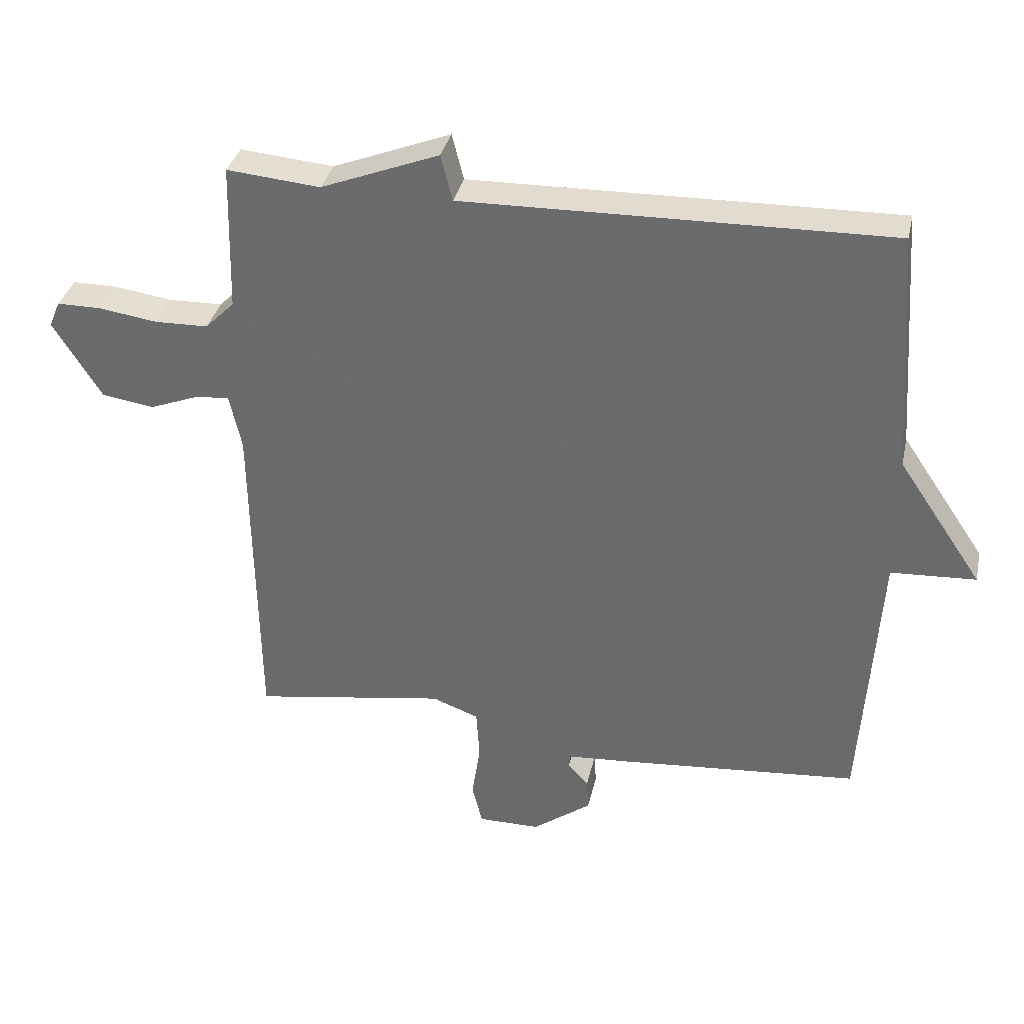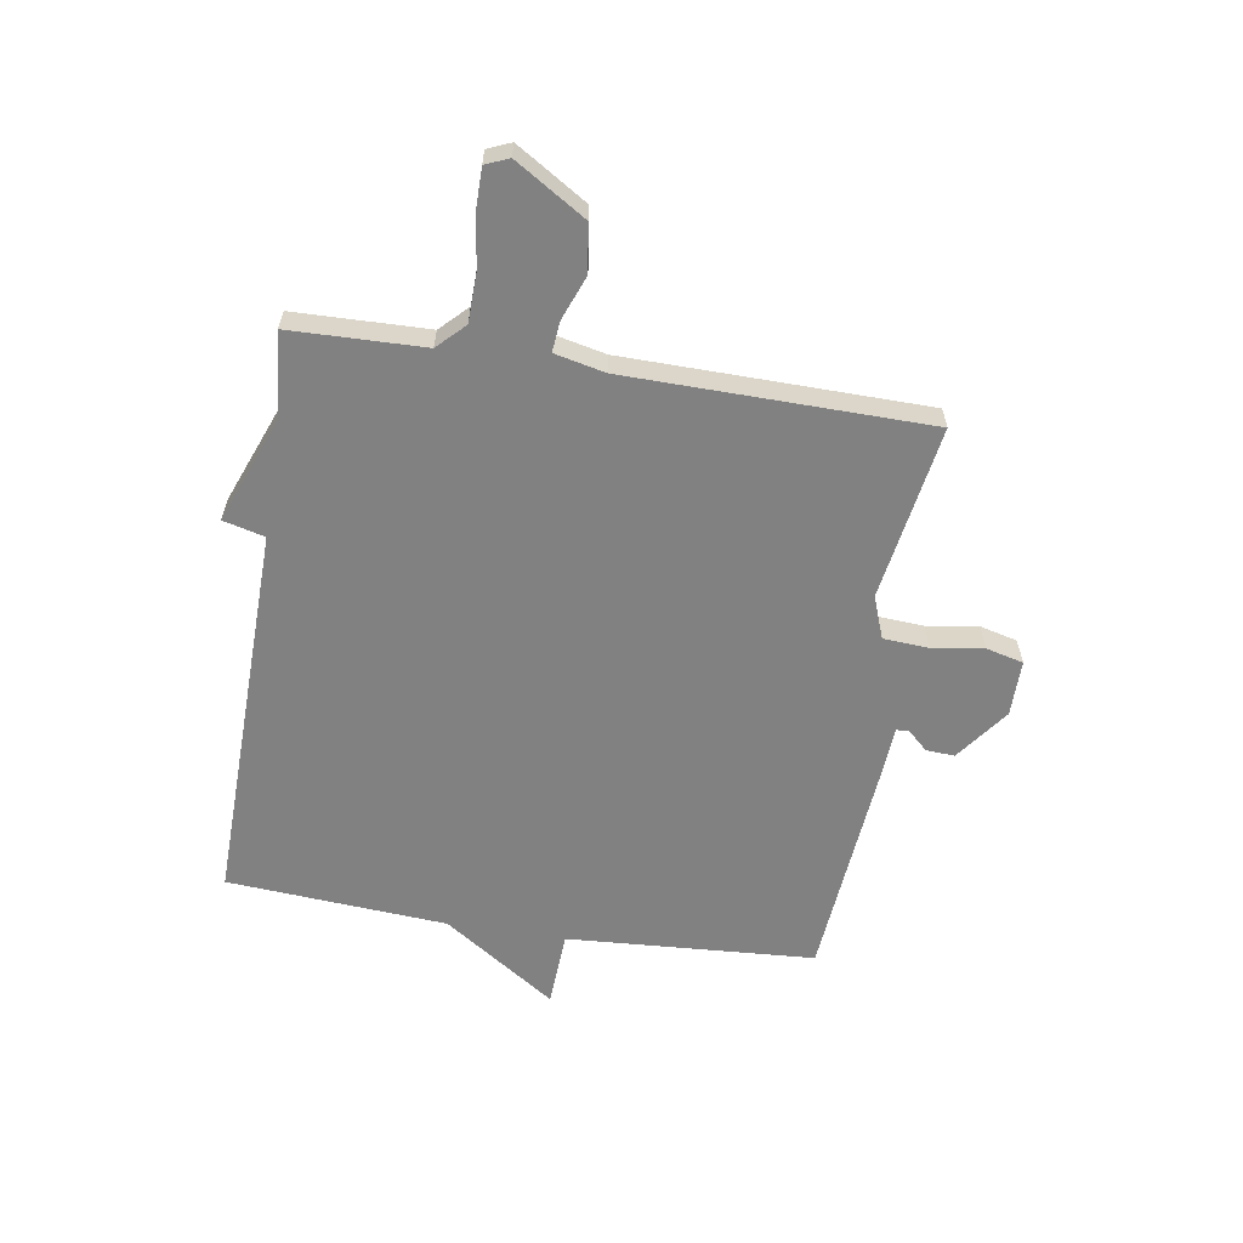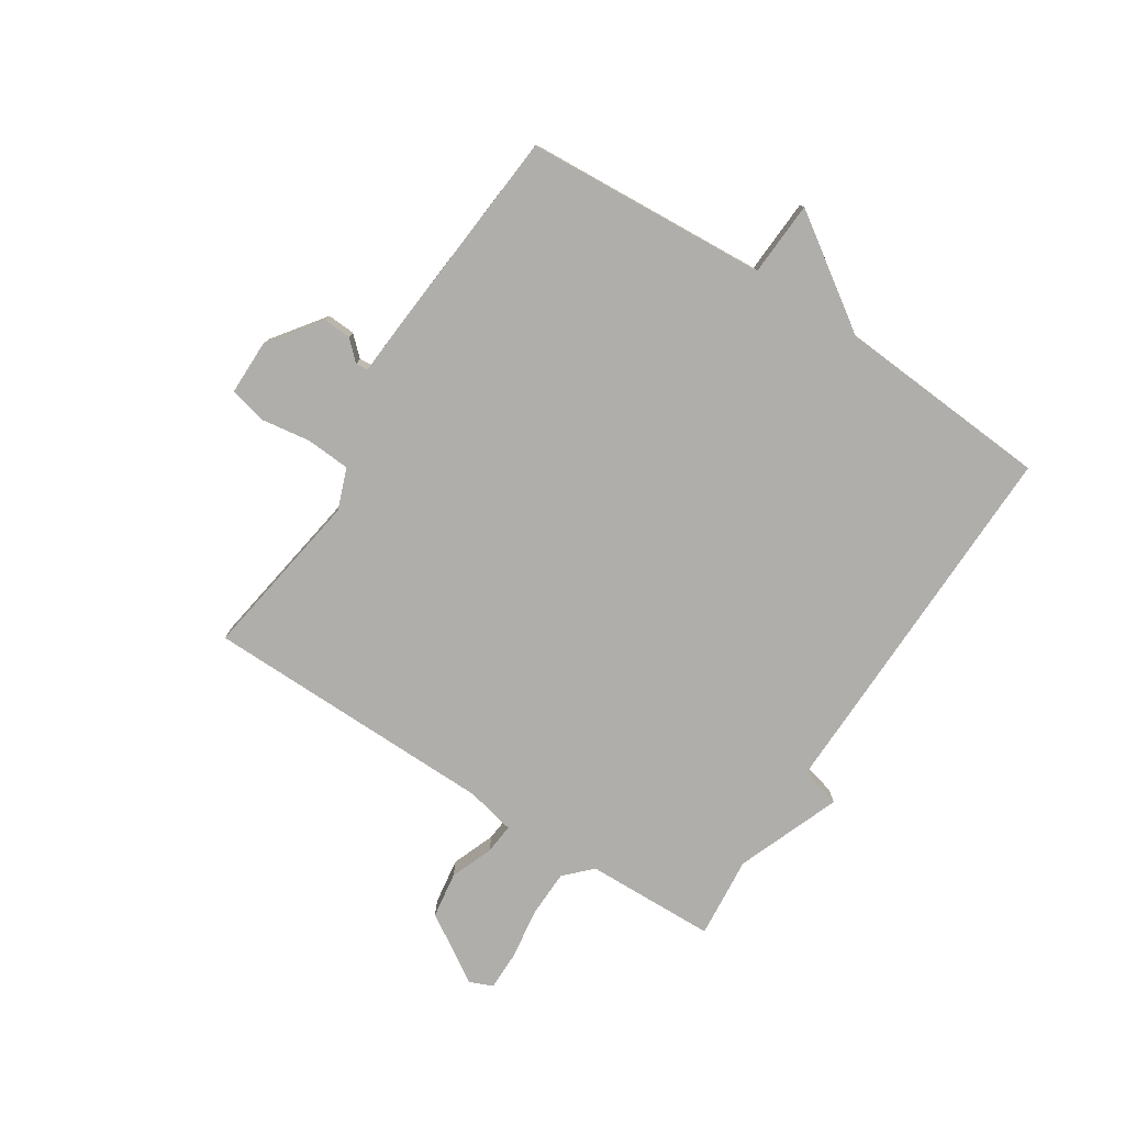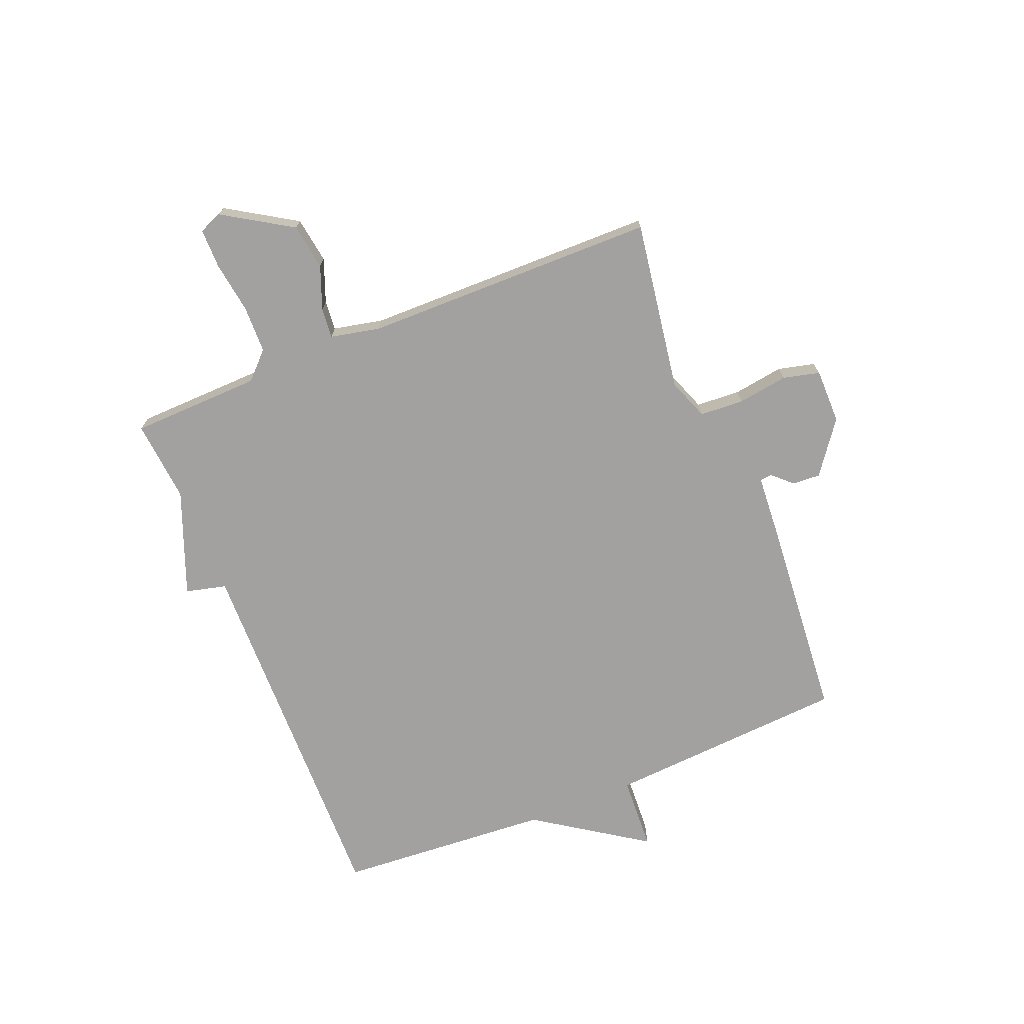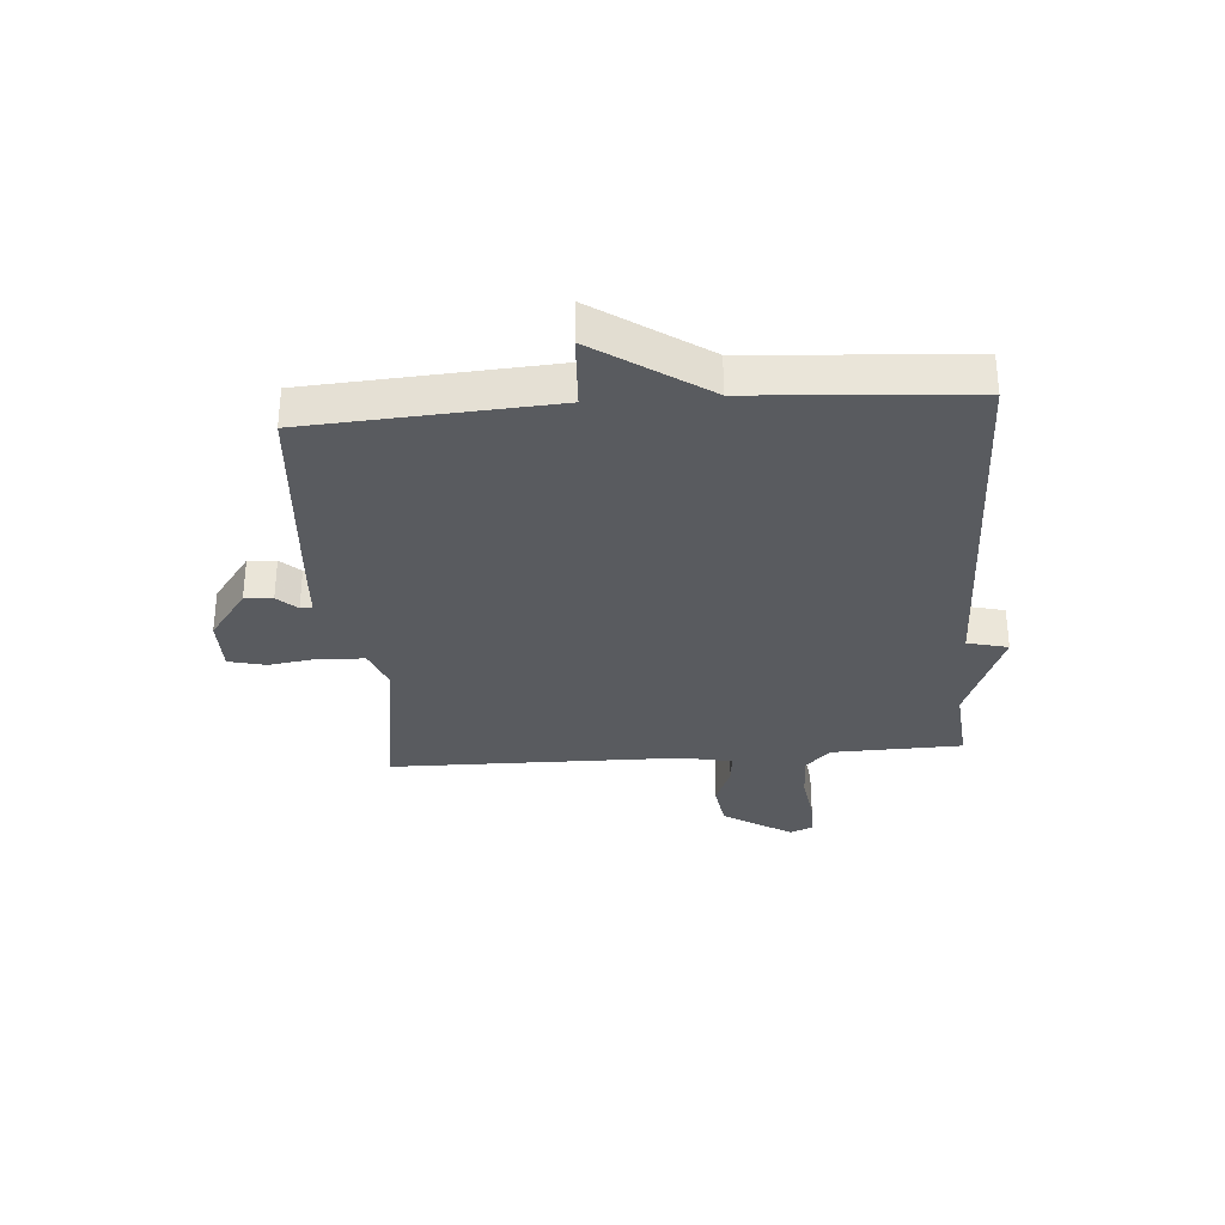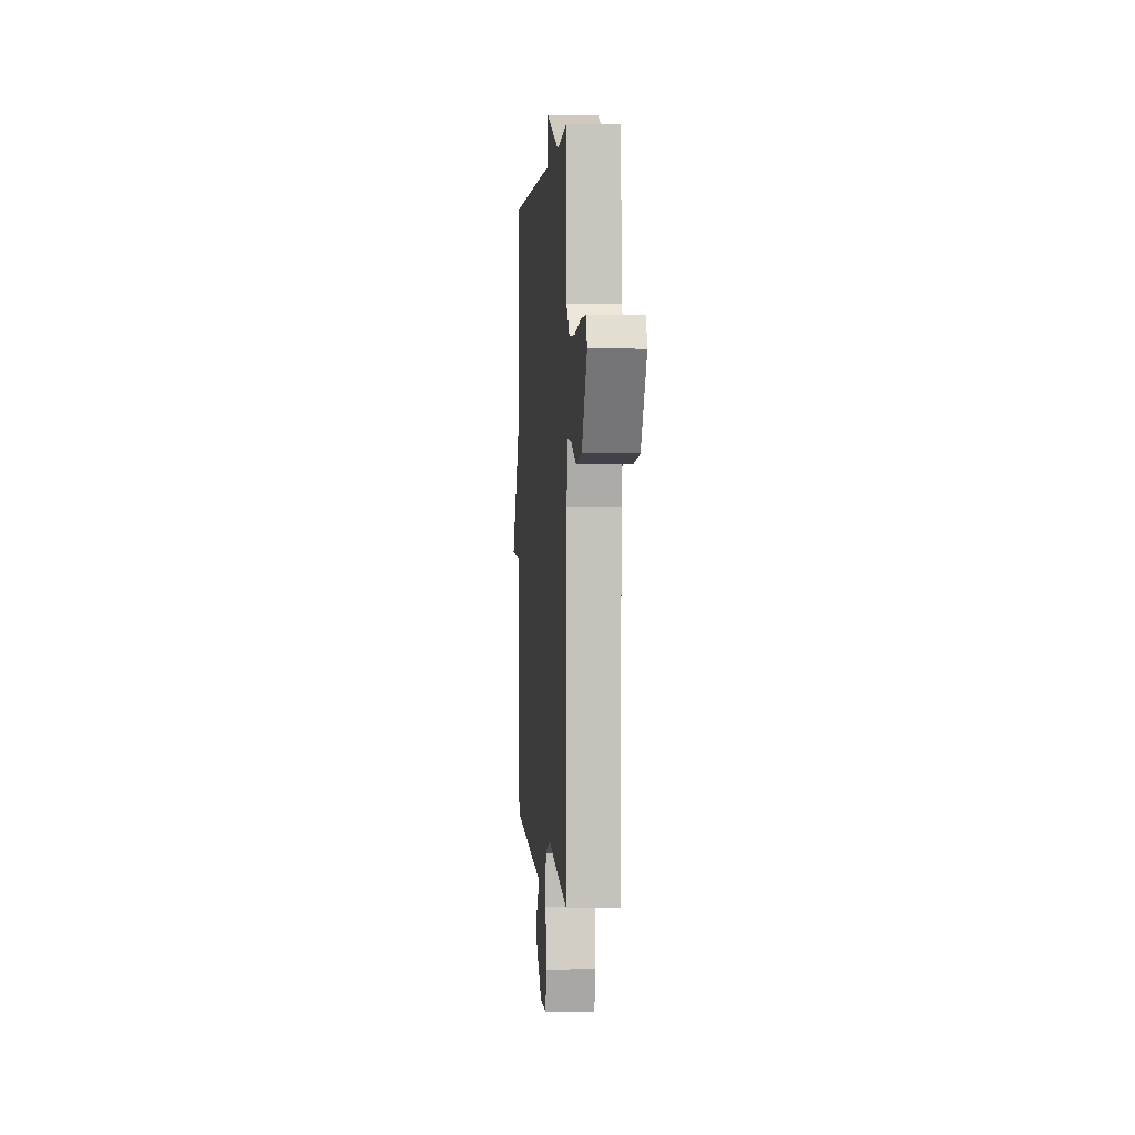
<metadata>
{"format":"obj","ext":"obj","renderer":"f3d","projection":"perspective","resolution":1024,"background":"white","views":[{"elev":34.8,"azim":-167.7,"up":"+Z"},{"elev":-60.5,"azim":80.9,"up":"+Y"},{"elev":-77.9,"azim":-122.8,"up":"+Y"},{"elev":-72.2,"azim":112.2,"up":"+Y"},{"elev":-32.0,"azim":-85.6,"up":"+Y"},{"elev":1.6,"azim":85.5,"up":"+Z"}]}
</metadata>
<code>
v 0.5 0.07 0.5
v 0.506 0.07 0.272
v 0.551 0.07 0.227
v 0.634 0.07 0.225
v 0.724 0.07 0.238
v 0.793 0.07 0.238
v 0.81 0.07 0.198
v 0.735 0.07 0.078
v 0.654 0.07 0.066
v 0.579 0.07 0.095
v 0.526 0.07 0.1
v 0.507 0.07 0.014
v 0.5 0.07 -0.5
v 0.202 0.07 -0.453
v 0.13 0.07 -0.48
v 0.125 0.07 -0.557
v 0.138 0.07 -0.645
v 0.122 0.07 -0.709
v 0.026 0.07 -0.709
v -0.065 0.07 -0.642
v -0.062 0.07 -0.593
v -0.03 0.07 -0.559
v -0.032 0.07 -0.538
v -0.132 0.07 -0.531
v -0.5 0.07 -0.5
v -0.527 0.07 -0.076
v -0.658 0.07 -0.069
v -0.527 0.07 0.124
v -0.5 0.07 0.5
v 0.156 0.07 0.487
v 0.174 0.07 0.558
v 0.356 0.07 0.487
v 0.5 0 0.5
v 0.506 0 0.272
v 0.551 0 0.227
v 0.634 0 0.225
v 0.724 0 0.238
v 0.793 0 0.238
v 0.81 0 0.198
v 0.735 0 0.078
v 0.654 0 0.066
v 0.579 0 0.095
v 0.526 0 0.1
v 0.507 0 0.014
v 0.5 0 -0.5
v 0.202 0 -0.453
v 0.13 0 -0.48
v 0.125 0 -0.557
v 0.138 0 -0.645
v 0.122 0 -0.709
v 0.026 0 -0.709
v -0.065 0 -0.642
v -0.062 0 -0.593
v -0.03 0 -0.559
v -0.032 0 -0.538
v -0.132 0 -0.531
v -0.5 0 -0.5
v -0.527 0 -0.076
v -0.658 0 -0.069
v -0.527 0 0.124
v -0.5 0 0.5
v 0.156 0 0.487
v 0.174 0 0.558
v 0.356 0 0.487
f 30 31 32
f 28 29 30
f 28 30 32
f 27 28 32
f 26 27 32
f 32 1 2
f 26 32 2
f 25 26 2
f 24 25 2
f 23 24 2
f 20 21 22
f 19 20 22
f 18 19 22
f 17 18 22
f 16 17 22
f 15 16 22 23
f 23 2 3
f 15 23 3
f 14 15 3
f 12 13 14
f 11 12 14 3
f 8 9 10
f 7 8 10
f 6 7 10
f 5 6 10
f 4 5 10
f 3 4 10 11
f 64 63 62
f 62 61 60
f 64 62 60
f 64 60 59
f 64 59 58
f 34 33 64
f 34 64 58
f 34 58 57
f 34 57 56
f 34 56 55
f 54 53 52
f 54 52 51
f 54 51 50
f 54 50 49
f 54 49 48
f 55 54 48 47
f 35 34 55
f 35 55 47
f 35 47 46
f 46 45 44
f 35 46 44 43
f 42 41 40
f 42 40 39
f 42 39 38
f 42 38 37
f 42 37 36
f 43 42 36 35
f 1 33 34 2
f 2 34 35 3
f 3 35 36 4
f 4 36 37 5
f 5 37 38 6
f 6 38 39 7
f 7 39 40 8
f 8 40 41 9
f 9 41 42 10
f 10 42 43 11
f 11 43 44 12
f 12 44 45 13
f 13 45 46 14
f 14 46 47 15
f 15 47 48 16
f 16 48 49 17
f 17 49 50 18
f 18 50 51 19
f 19 51 52 20
f 20 52 53 21
f 21 53 54 22
f 22 54 55 23
f 23 55 56 24
f 24 56 57 25
f 25 57 58 26
f 26 58 59 27
f 27 59 60 28
f 28 60 61 29
f 29 61 62 30
f 30 62 63 31
f 31 63 64 32
f 32 64 33 1

</code>
